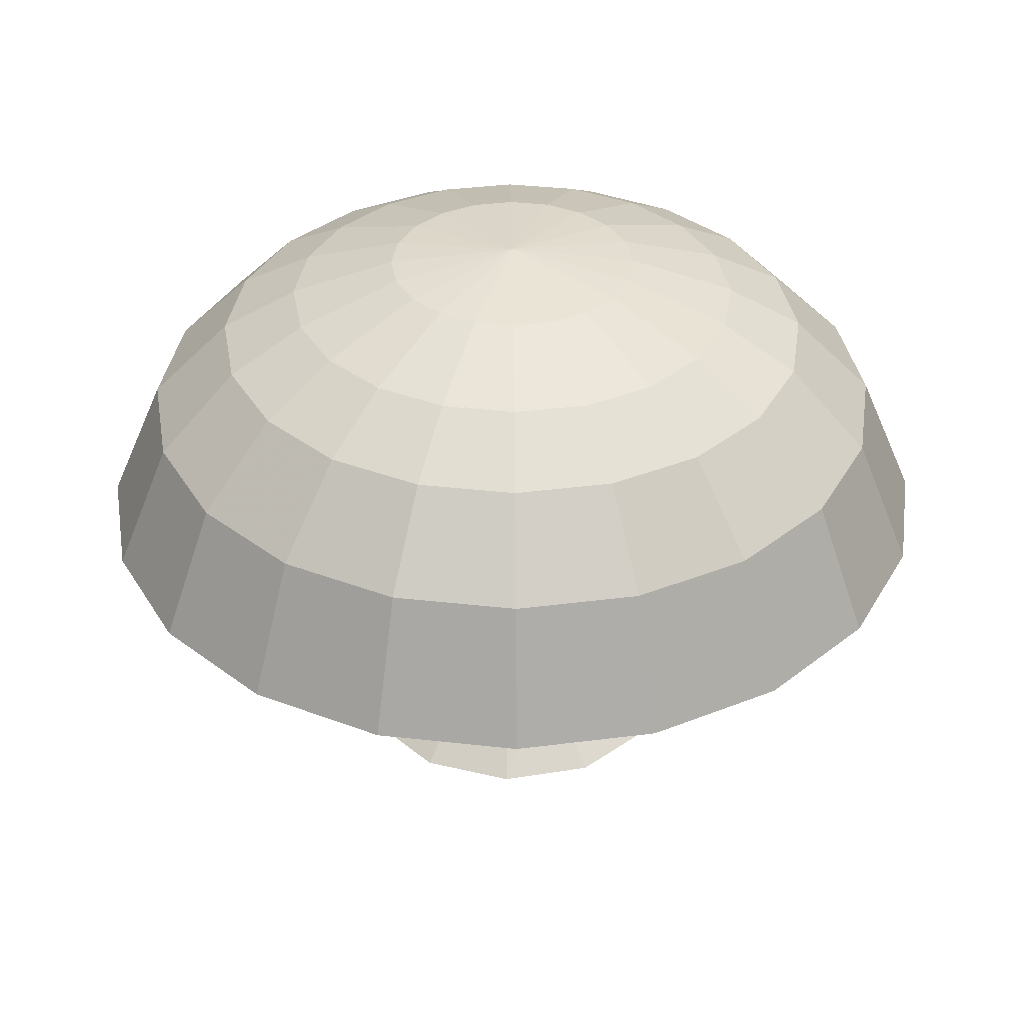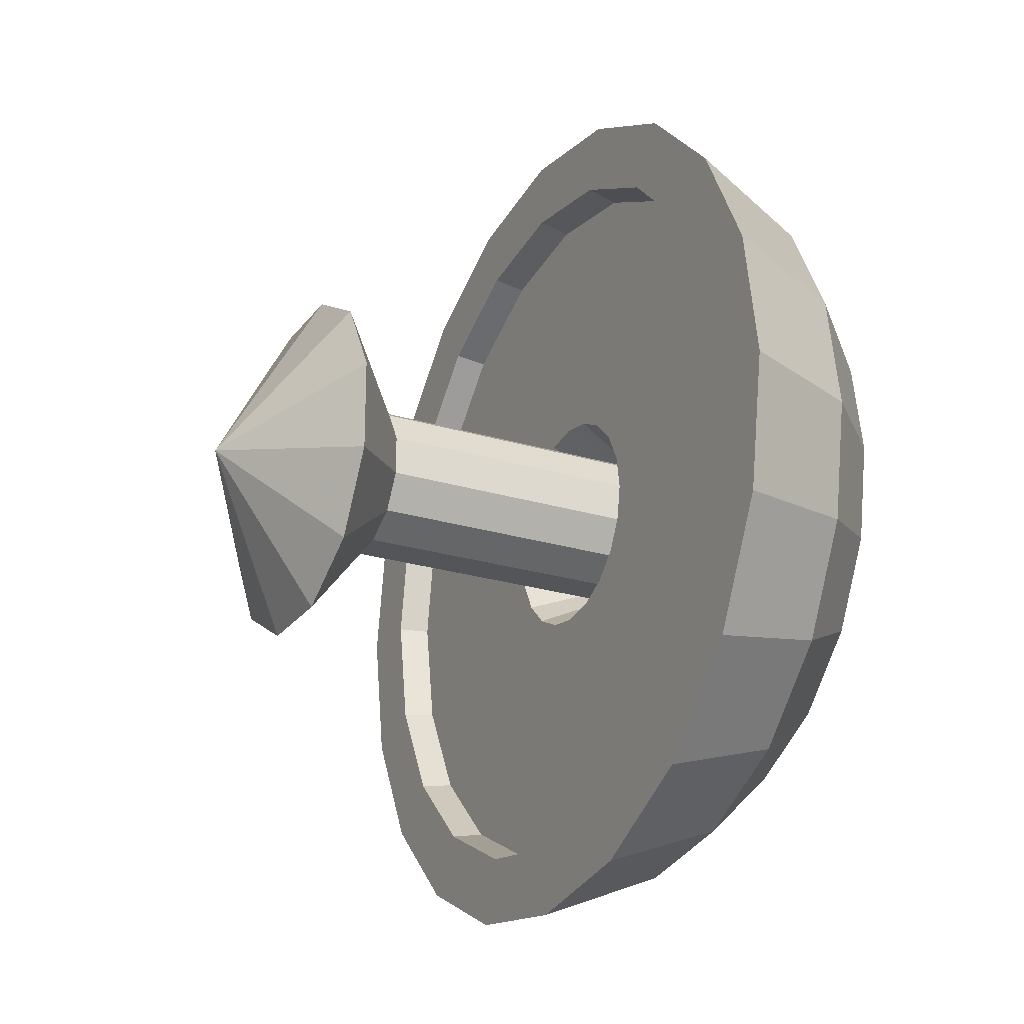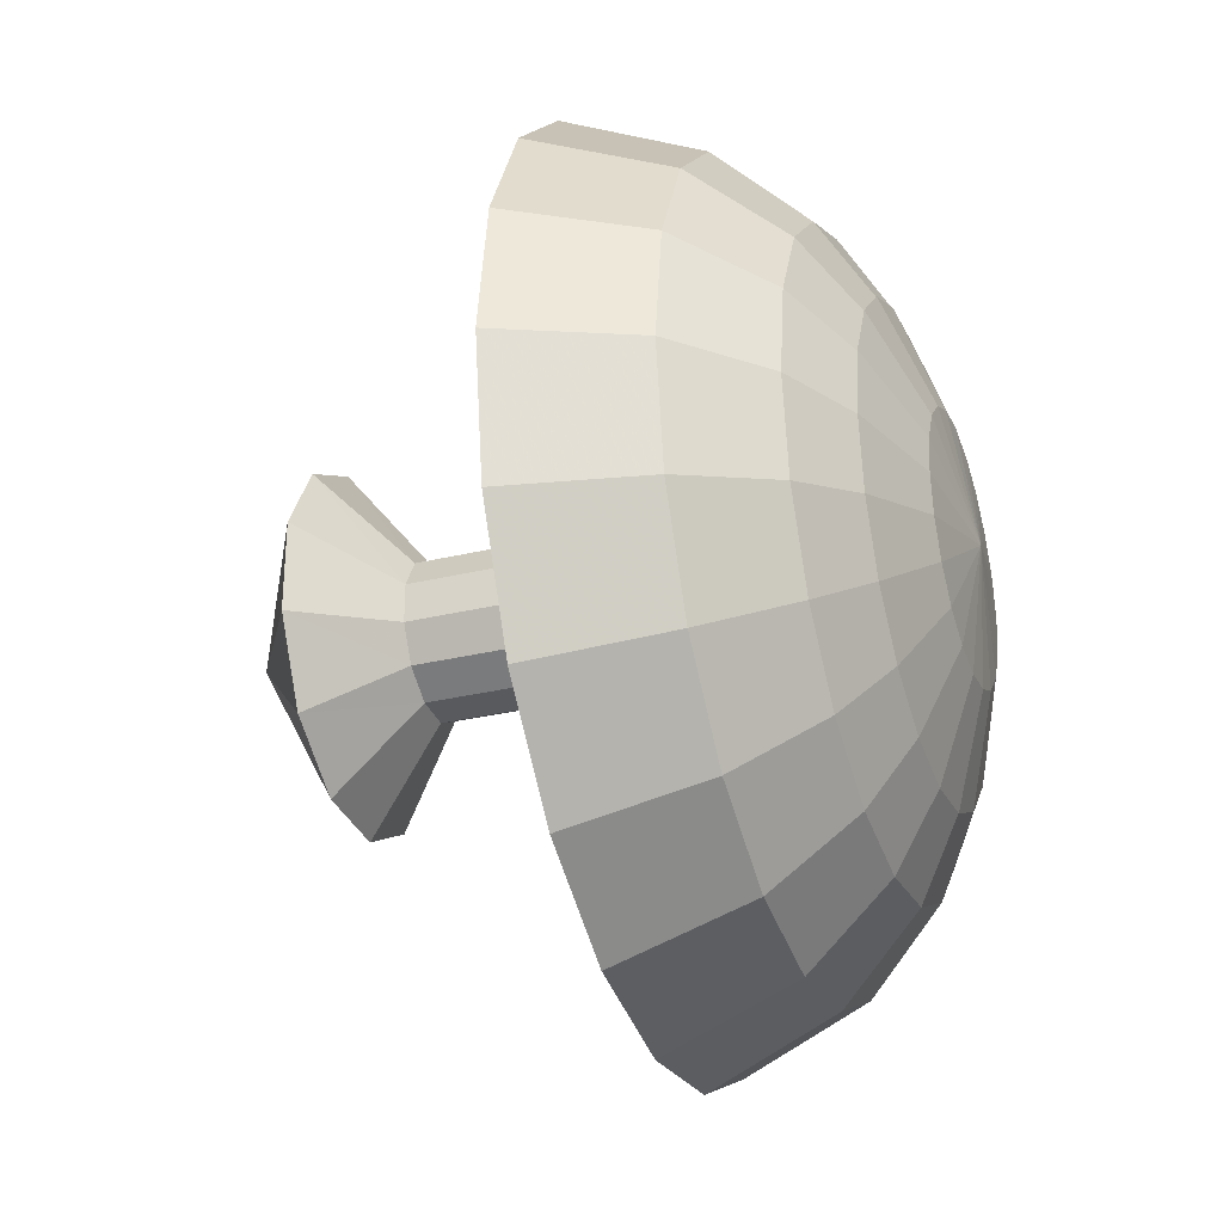
<metadata>
{"format":"obj","ext":"obj","renderer":"f3d","projection":"perspective","resolution":1024,"background":"white","views":[{"elev":36.4,"azim":-72.6,"up":"+Y"},{"elev":-24.0,"azim":63.0,"up":"+Z"},{"elev":-31.2,"azim":108.9,"up":"+Z"}]}
</metadata>
<code>
o rdmobj03_rdmobj06
v -2.377 28.53 7.408
v -4.336 26.37 13.46
v 0.01815 26.37 14.15
v 0.01809 28.53 7.788
v 4.372 26.37 13.46
v 2.413 28.53 7.408
v 8.3 26.37 11.45
v 4.573 28.53 6.303
v 11.42 26.37 8.322
v 6.287 28.53 4.583
v 13.42 26.37 4.382
v 7.388 28.53 2.416
v 14.11 26.37 0.0136
v 7.767 28.53 0.01341
v 13.42 26.37 -4.355
v 7.388 28.53 -2.389
v 11.42 26.37 -8.295
v 6.287 28.53 -4.556
v 8.3 26.37 -11.42
v 4.573 28.53 -6.276
v -6.251 28.53 4.583
v -11.38 26.37 8.322
v -8.264 26.37 11.45
v -4.537 28.53 6.303
v 0.01809 29.44 0.01341
v 2.413 28.53 -7.381
v 0.01809 28.53 -7.761
v -2.377 28.53 -7.381
v -4.537 28.53 -6.276
v -6.251 28.53 -4.556
v -7.352 28.53 -2.389
v -7.731 28.53 0.01341
v -7.352 28.53 2.416
v 4.372 26.37 -13.43
v 0.01815 26.37 -14.12
v -4.336 26.37 -13.43
v -8.264 26.37 -11.42
v -11.38 26.37 -8.295
v -13.38 26.37 -4.355
v -14.07 26.37 0.01359
v -13.38 26.37 4.382
f 1 2 3
f 4 1 3
f 4 3 5
f 4 5 6
f 6 5 7
f 6 7 8
f 8 7 9
f 8 9 10
f 10 9 11
f 10 11 12
f 12 11 13
f 12 13 14
f 14 13 15
f 14 15 16
f 16 15 17
f 16 17 18
f 18 17 19
f 18 19 20
f 21 22 23
f 21 23 24
f 24 23 2
f 2 1 24
f 24 1 25
f 25 1 4
f 4 6 25
f 25 6 8
f 25 8 10
f 25 10 12
f 25 12 14
f 25 14 16
f 25 16 18
f 25 18 20
f 25 20 26
f 25 26 27
f 25 27 28
f 25 28 29
f 25 29 30
f 25 30 31
f 25 31 32
f 25 32 33
f 25 33 21
f 25 21 24
f 20 19 34
f 20 34 26
f 26 34 35
f 26 35 27
f 27 35 36
f 27 36 28
f 28 36 37
f 28 37 29
f 29 37 38
f 29 38 30
f 30 38 39
f 30 39 31
f 31 39 40
f 31 40 32
f 32 40 41
f 32 41 33
f 33 41 22
f 33 22 21
o rdmobj00_rdmobj00.002
v -8.332 10.9 -25.64
v 4e-06 18.85 -23.56
v 4e-06 10.9 -26.96
v -7.282 18.85 -22.41
v -15.85 10.9 -21.81
v 4e-06 23.75 -18.74
v -5.79 23.75 -17.82
v -4.336 26.39 -13.35
v -8.248 26.39 -11.36
v -11.01 23.75 -15.16
v -11.35 26.39 -8.255
v -15.16 23.75 -11.01
v -13.35 26.39 -4.343
v -17.82 23.75 -5.79
v -14.03 26.39 -0.006506
v -18.74 23.75 1.4e-05
v -23.56 18.85 1e-05
v -22.41 18.85 -7.282
v -26.96 10.9 3e-06
v -25.64 10.9 -8.332
v -19.06 18.85 -13.85
v 6.1e-05 26.39 -14.04
v -21.81 10.9 -15.85
v -13.85 18.85 -19.06
v -25.64 10.9 8.332
v -23.56 18.85 1e-05
v -26.96 10.9 3e-06
v -22.41 18.85 7.282
v -21.81 10.9 15.85
v -18.74 23.75 1.4e-05
v -13.35 26.39 4.33
v -14.03 26.39 -0.006506
v -17.82 23.75 5.79
v -19.06 18.85 13.85
v -15.85 10.9 21.81
v -13.85 18.85 19.06
v -8.332 10.9 25.64
v -7.282 18.85 22.41
v 0 10.9 26.96
v 0 18.85 23.56
v -5.79 23.75 17.82
v 0 23.75 18.74
v 6.1e-05 26.39 14.03
v -4.336 26.39 13.34
v -11.01 23.75 15.16
v -8.248 26.39 11.35
v -15.16 23.75 11.01
v -11.35 26.39 8.242
v -1.215 -1.94 -4.533
v 2.745 -6.594 -10.5
v -2.745 -6.594 -10.5
v 1.214 -1.94 -4.533
v 7.501 -6.594 -7.688
v 3.318 -1.94 -3.319
v 10.25 -6.594 -2.814
v 4.533 -1.94 -1.215
v 4.533 -1.94 -1.215
v 10.25 -6.594 2.814
v 10.25 -6.594 -2.814
v 4.533 -1.94 1.214
v 7.501 -6.594 7.688
v 3.318 -1.94 3.318
v 2.745 -6.594 10.5
v 1.214 -1.94 4.533
v -2.745 -6.594 10.5
v -1.215 -1.94 4.533
v -7.501 -6.594 7.688
v -3.319 -1.94 3.318
v -10.25 -6.594 2.814
v -4.533 -1.94 1.214
v -10.25 -6.594 -2.814
v -4.533 -1.94 -1.215
v -7.501 -6.594 -7.688
v -3.319 -1.94 -3.319
v 13.35 26.39 -4.343
v 14.03 26.39 -0.006502
v 18.74 23.75 1.8e-05
v 25.64 10.9 -8.332
v 23.56 18.85 1.4e-05
v 26.96 10.9 1.1e-05
v 22.41 18.85 -7.282
v 17.82 23.75 -5.79
v 11.35 26.39 -8.255
v 15.16 23.75 -11.01
v 8.248 26.39 -11.36
v 11.01 23.75 -15.16
v 4.336 26.39 -13.35
v 5.79 23.75 -17.82
v 6.1e-05 26.39 -14.04
v 4e-06 23.75 -18.74
v 4e-06 18.85 -23.56
v 7.282 18.85 -22.41
v 4e-06 10.9 -26.96
v 8.332 10.9 -25.64
v 13.85 18.85 -19.06
v 19.06 18.85 -13.85
v 15.85 10.9 -21.81
v 21.81 10.9 -15.85
v 0 -12.33 -1.1e-05
v -7.501 -6.594 7.688
v -10.25 -6.594 2.814
v -2.745 -6.594 10.5
v 2.745 -6.594 10.5
v 10.25 -6.594 2.814
v 10.25 -6.594 -2.814
v 7.501 -6.594 7.688
v 2.745 -6.594 10.5
v -10.25 -6.594 -2.814
v -10.25 -6.594 2.814
v -7.501 -6.594 -7.688
v -2.745 -6.594 -10.5
v 2.745 -6.594 -10.5
v -2.745 -6.594 -10.5
v 7.501 -6.594 -7.688
v 10.25 -6.594 -2.814
v -22.67 10.9 7e-06
v -21.16 12.86 -6.875
v -22.25 12.86 7e-06
v -21.56 10.9 -7.006
v -18 12.86 -13.08
v -18.34 10.9 -13.33
v -13.08 12.86 -18
v -13.33 10.9 -18.34
v -6.875 12.86 -21.16
v -7.006 10.9 -21.56
v 4e-06 12.86 -22.25
v 4e-06 10.9 -22.67
v -6.527 12.86 -2.121
v -0.03399 25.92 -0.1046
v -6.863 12.86 7e-06
v -5.552 12.86 -4.034
v -4.034 12.86 -5.552
v -2.121 12.86 -6.527
v 0 12.86 -6.863
v 2.121 12.86 -6.527
v 0 12.86 -6.863
v 4.034 12.86 -5.552
v 5.552 12.86 -4.034
v 6.527 12.86 -2.121
v 6.863 12.86 1.1e-05
v 6.527 12.86 2.121
v 6.863 12.86 1.1e-05
v 5.552 12.86 4.034
v 4.034 12.86 5.552
v 2.121 12.86 6.527
v 0 12.86 6.863
v -2.121 12.86 6.527
v 0 12.86 6.863
v -4.034 12.86 5.552
v -5.552 12.86 4.034
v -6.527 12.86 2.121
v -6.863 12.86 7e-06
v 22.25 12.86 1.1e-05
v 6.863 12.86 1.1e-05
v 21.16 12.86 -6.875
v 6.527 12.86 -2.121
v 18 12.86 -13.08
v 5.552 12.86 -4.034
v 13.08 12.86 -18
v 4.034 12.86 -5.552
v 6.875 12.86 -21.16
v 2.121 12.86 -6.527
v 4e-06 12.86 -22.25
v 0 12.86 -6.863
v 4e-06 10.9 -26.96
v 4e-06 10.9 -22.67
v -8.332 10.9 -25.64
v -7.006 10.9 -21.56
v -15.85 10.9 -21.81
v -13.33 10.9 -18.34
v -21.81 10.9 -15.85
v -18.34 10.9 -13.33
v -25.64 10.9 -8.332
v -21.56 10.9 -7.006
v -26.96 10.9 3e-06
v -22.67 10.9 7e-06
v -26.96 10.9 3e-06
v -22.67 10.9 7e-06
v -25.64 10.9 8.332
v -21.56 10.9 7.006
v -21.81 10.9 15.85
v -18.34 10.9 13.33
v -15.85 10.9 21.81
v -13.33 10.9 18.34
v -8.332 10.9 25.64
v -7.006 10.9 21.56
v 0 10.9 26.96
v 0 10.9 22.67
v 4e-06 10.9 -22.67
v 6.875 12.86 -21.16
v 4e-06 12.86 -22.25
v 7.006 10.9 -21.56
v 13.08 12.86 -18
v 13.33 10.9 -18.34
v 18 12.86 -13.08
v 18.34 10.9 -13.33
v 21.16 12.86 -6.875
v 21.56 10.9 -7.006
v 22.25 12.86 1.1e-05
v 22.67 10.9 1.1e-05
v -3.319 -1.94 3.318
v -1.215 22.14 4.533
v -3.319 22.14 3.318
v -1.215 -1.94 4.533
v 1.214 22.14 4.533
v 1.214 -1.94 4.533
v 3.318 22.14 3.318
v 3.318 -1.94 3.318
v 4.533 22.14 1.214
v 4.533 -1.94 1.214
v 4.533 22.14 -1.215
v 4.533 -1.94 -1.215
v 3.318 22.14 -3.319
v 3.318 -1.94 -3.319
v 4.336 26.39 13.34
v 6.1e-05 26.39 14.03
v 0 23.75 18.74
v 5.79 23.75 17.82
v 8.248 26.39 11.35
v 11.01 23.75 15.16
v 11.35 26.39 8.242
v 15.16 23.75 11.01
v 13.35 26.39 4.33
v 17.82 23.75 5.79
v 14.03 26.39 -0.006502
v 18.74 23.75 1.8e-05
v 23.56 18.85 1.4e-05
v 22.41 18.85 7.282
v 26.96 10.9 1.1e-05
v 25.64 10.9 8.332
v 19.06 18.85 13.85
v 21.81 10.9 15.85
v 13.85 18.85 19.06
v 15.85 10.9 21.81
v 7.282 18.85 22.41
v 0 18.85 23.56
v 8.332 10.9 25.64
v 0 10.9 26.96
v 0 10.9 22.67
v -6.875 12.86 21.16
v 0 12.86 22.25
v -7.006 10.9 21.56
v -13.08 12.86 18
v -13.33 10.9 18.34
v -18 12.86 13.08
v -18.34 10.9 13.33
v -21.16 12.86 6.875
v -21.56 10.9 7.006
v -22.25 12.86 7e-06
v -22.67 10.9 7e-06
v 3.318 -1.94 -3.319
v 1.214 22.14 -4.533
v 3.318 22.14 -3.319
v 1.214 -1.94 -4.533
v -1.215 22.14 -4.533
v -1.215 -1.94 -4.533
v -3.319 22.14 -3.319
v -3.319 -1.94 -3.319
v -4.533 22.14 -1.215
v -4.533 -1.94 -1.215
v -4.533 22.14 1.214
v -4.533 -1.94 1.214
v -3.319 22.14 3.318
v -3.319 -1.94 3.318
v 26.96 10.9 1.1e-05
v 21.56 10.9 7.006
v 22.67 10.9 1.1e-05
v 25.64 10.9 8.332
v 18.34 10.9 13.33
v 21.81 10.9 15.85
v 13.33 10.9 18.34
v 15.85 10.9 21.81
v 7.006 10.9 21.56
v 8.332 10.9 25.64
v 0 10.9 22.67
v 0 10.9 26.96
v 22.67 10.9 1.1e-05
v 21.16 12.86 6.875
v 22.25 12.86 1.1e-05
v 21.56 10.9 7.006
v 18 12.86 13.08
v 18.34 10.9 13.33
v 13.08 12.86 18
v 13.33 10.9 18.34
v 6.875 12.86 21.16
v 7.006 10.9 21.56
v 0 12.86 22.25
v 0 10.9 22.67
v 4e-06 10.9 -26.96
v 7.006 10.9 -21.56
v 4e-06 10.9 -22.67
v 8.332 10.9 -25.64
v 13.33 10.9 -18.34
v 15.85 10.9 -21.81
v 18.34 10.9 -13.33
v 21.81 10.9 -15.85
v 21.56 10.9 -7.006
v 25.64 10.9 -8.332
v 22.67 10.9 1.1e-05
v 26.96 10.9 1.1e-05
v 22.25 12.86 1.1e-05
v 6.527 12.86 2.121
v 6.863 12.86 1.1e-05
v 21.16 12.86 6.875
v 5.552 12.86 4.034
v 18 12.86 13.08
v 4.034 12.86 5.552
v 13.08 12.86 18
v 2.121 12.86 6.527
v 6.875 12.86 21.16
v 0 12.86 6.863
v 0 12.86 22.25
v -22.25 12.86 7e-06
v -6.527 12.86 -2.121
v -6.863 12.86 7e-06
v -21.16 12.86 -6.875
v -5.552 12.86 -4.034
v -18 12.86 -13.08
v -4.034 12.86 -5.552
v -13.08 12.86 -18
v -2.121 12.86 -6.527
v -6.875 12.86 -21.16
v 0 12.86 -6.863
v 4e-06 12.86 -22.25
v 0 12.86 22.25
v -2.121 12.86 6.527
v 0 12.86 6.863
v -6.875 12.86 21.16
v -4.034 12.86 5.552
v -13.08 12.86 18
v -5.552 12.86 4.034
v -18 12.86 13.08
v -6.527 12.86 2.121
v -21.16 12.86 6.875
v -6.863 12.86 7e-06
v -22.25 12.86 7e-06
f 42 43 44
f 45 42 46
f 43 42 45
f 45 47 43
f 48 47 45
f 49 47 48
f 48 50 49
f 51 50 48
f 51 52 50
f 53 52 51
f 53 54 52
f 55 54 53
f 55 56 54
f 55 57 56
f 55 58 57
f 59 58 55
f 59 60 58
f 59 61 60
f 62 61 59
f 49 63 47
f 62 64 61
f 65 64 62
f 65 46 64
f 45 46 65
f 65 48 45
f 65 51 48
f 62 51 65
f 62 53 51
f 59 53 62
f 59 55 53
f 66 67 68
f 69 66 70
f 69 67 66
f 69 71 67
f 72 73 71
f 72 71 74
f 74 71 69
f 75 74 69
f 69 70 75
f 75 70 76
f 75 76 77
f 77 76 78
f 77 78 79
f 79 78 80
f 79 80 81
f 79 81 82
f 82 81 83
f 82 83 84
f 82 84 85
f 82 85 86
f 86 85 87
f 86 87 88
f 88 87 89
f 88 89 74
f 74 89 72
f 75 88 74
f 77 88 75
f 77 86 88
f 79 86 77
f 79 82 86
f 90 91 92
f 93 91 90
f 93 94 91
f 95 94 93
f 95 96 94
f 97 96 95
f 98 99 100
f 101 99 98
f 101 102 99
f 103 102 101
f 103 104 102
f 105 104 103
f 105 106 104
f 107 106 105
f 107 108 106
f 109 108 107
f 109 110 108
f 111 110 109
f 111 112 110
f 113 112 111
f 113 114 112
f 115 114 113
f 115 92 114
f 90 92 115
f 116 117 118
f 119 120 121
f 122 120 119
f 122 118 120
f 123 118 122
f 116 118 123
f 123 124 116
f 125 124 123
f 125 126 124
f 127 126 125
f 127 128 126
f 129 128 127
f 129 130 128
f 129 131 130
f 129 132 131
f 133 132 129
f 133 134 132
f 133 135 134
f 136 135 133
f 137 123 122
f 137 125 123
f 136 125 137
f 136 127 125
f 133 127 136
f 133 129 127
f 136 138 135
f 137 138 136
f 137 139 138
f 122 139 137
f 122 119 139
f 140 141 142
f 140 143 141
f 144 143 140
f 145 140 146
f 147 140 145
f 147 148 140
f 149 140 150
f 151 140 149
f 151 152 140
f 153 140 154
f 155 140 153
f 155 156 140
f 157 158 159
f 160 158 157
f 160 161 158
f 162 161 160
f 162 163 161
f 164 163 162
f 164 165 163
f 166 165 164
f 166 167 165
f 168 167 166
f 169 170 171
f 172 170 169
f 173 170 172
f 174 170 173
f 174 175 170
f 176 170 177
f 178 170 176
f 179 170 178
f 180 170 179
f 180 181 170
f 182 170 183
f 184 170 182
f 185 170 184
f 186 170 185
f 186 187 170
f 188 170 189
f 190 170 188
f 191 170 190
f 192 170 191
f 192 193 170
f 194 195 196
f 196 195 197
f 196 197 198
f 198 197 199
f 198 199 200
f 200 199 201
f 200 201 202
f 203 202 201
f 204 202 203
f 204 203 205
f 206 207 208
f 208 207 209
f 208 209 210
f 210 209 211
f 210 211 212
f 212 211 213
f 212 213 214
f 214 213 215
f 214 215 216
f 216 215 217
f 218 219 220
f 220 219 221
f 220 221 222
f 222 221 223
f 222 223 224
f 224 223 225
f 224 225 226
f 226 225 227
f 226 227 228
f 228 227 229
f 230 231 232
f 233 231 230
f 233 234 231
f 235 234 233
f 235 236 234
f 237 236 235
f 237 238 236
f 239 238 237
f 239 240 238
f 241 240 239
f 242 243 244
f 245 243 242
f 245 246 243
f 247 246 245
f 247 248 246
f 249 248 247
f 249 250 248
f 251 250 249
f 251 252 250
f 253 252 251
f 253 254 252
f 255 254 253
f 256 257 258
f 256 258 259
f 259 260 256
f 261 260 259
f 261 262 260
f 263 262 261
f 263 264 262
f 265 264 263
f 265 266 264
f 265 267 266
f 265 268 267
f 269 268 265
f 269 270 268
f 269 271 270
f 272 271 269
f 272 273 271
f 274 273 272
f 274 275 273
f 276 258 277
f 259 258 276
f 274 259 276
f 274 261 259
f 272 261 274
f 272 263 261
f 269 263 272
f 269 265 263
f 276 275 274
f 276 278 275
f 276 277 278
f 278 277 279
f 280 281 282
f 283 281 280
f 283 284 281
f 285 284 283
f 285 286 284
f 287 286 285
f 287 288 286
f 289 288 287
f 289 290 288
f 291 290 289
f 292 293 294
f 295 293 292
f 295 296 293
f 297 296 295
f 297 298 296
f 299 298 297
f 299 300 298
f 301 300 299
f 301 302 300
f 303 302 301
f 303 304 302
f 305 304 303
f 306 307 308
f 309 307 306
f 309 310 307
f 311 310 309
f 311 312 310
f 313 312 311
f 313 314 312
f 315 314 313
f 315 316 314
f 317 316 315
f 318 319 320
f 321 319 318
f 321 322 319
f 323 322 321
f 323 324 322
f 325 324 323
f 325 326 324
f 327 326 325
f 327 328 326
f 329 328 327
f 330 331 332
f 333 331 330
f 333 334 331
f 335 334 333
f 335 336 334
f 337 336 335
f 337 338 336
f 339 338 337
f 339 340 338
f 341 340 339
f 342 343 344
f 345 343 342
f 345 346 343
f 347 346 345
f 347 348 346
f 349 348 347
f 349 350 348
f 351 350 349
f 351 352 350
f 353 352 351
f 354 355 356
f 357 355 354
f 357 358 355
f 359 358 357
f 359 360 358
f 361 360 359
f 361 362 360
f 363 362 361
f 363 364 362
f 365 364 363
f 366 367 368
f 369 367 366
f 369 370 367
f 371 370 369
f 371 372 370
f 373 372 371
f 373 374 372
f 375 374 373
f 375 376 374
f 377 376 375
o rdmobj01_rdmobj01.001
v -2.385 26.88 7.327
v -4.336 26.39 13.34
v 6.1e-05 26.39 14.03
v 0 26.88 7.704
v 4.336 26.39 13.34
v 2.385 26.88 7.327
v 8.248 26.39 11.35
v 4.536 26.88 6.23
v 11.35 26.39 8.242
v 6.244 26.88 4.523
v 13.35 26.39 4.33
v 7.34 26.88 2.372
v 14.03 26.39 -0.006502
v 7.718 26.88 -0.0134
v 13.35 26.39 -4.343
v 7.34 26.88 -2.398
v 11.35 26.39 -8.255
v 6.244 26.88 -4.55
v 8.248 26.39 -11.36
v 4.536 26.88 -6.257
v -6.244 26.88 4.523
v -11.35 26.39 8.242
v -8.248 26.39 11.35
v -4.536 26.88 6.23
v 0 27.08 -0.0134
v 2.385 26.88 -7.354
v 0 26.88 -7.731
v -2.385 26.88 -7.354
v -4.536 26.88 -6.257
v -6.244 26.88 -4.55
v -7.34 26.88 -2.398
v -7.718 26.88 -0.0134
v -7.34 26.88 2.372
v 4.336 26.39 -13.35
v 6.1e-05 26.39 -14.04
v -4.336 26.39 -13.35
v -8.248 26.39 -11.36
v -11.35 26.39 -8.255
v -13.35 26.39 -4.343
v -14.03 26.39 -0.006506
v -13.35 26.39 4.33
f 378 379 380
f 381 378 380
f 381 380 382
f 381 382 383
f 383 382 384
f 383 384 385
f 385 384 386
f 385 386 387
f 387 386 388
f 387 388 389
f 389 388 390
f 389 390 391
f 391 390 392
f 391 392 393
f 393 392 394
f 393 394 395
f 395 394 396
f 395 396 397
f 398 399 400
f 398 400 401
f 401 400 379
f 379 378 401
f 401 378 402
f 402 378 381
f 381 383 402
f 402 383 385
f 402 385 387
f 402 387 389
f 402 389 391
f 402 391 393
f 402 393 395
f 402 395 397
f 402 397 403
f 402 403 404
f 402 404 405
f 402 405 406
f 402 406 407
f 402 407 408
f 402 408 409
f 402 409 410
f 402 410 398
f 402 398 401
f 397 396 411
f 397 411 403
f 403 411 412
f 403 412 404
f 404 412 413
f 404 413 405
f 405 413 414
f 405 414 406
f 406 414 415
f 406 415 407
f 407 415 416
f 407 416 408
f 408 416 417
f 408 417 409
f 409 417 418
f 409 418 410
f 410 418 399
f 410 399 398

</code>
